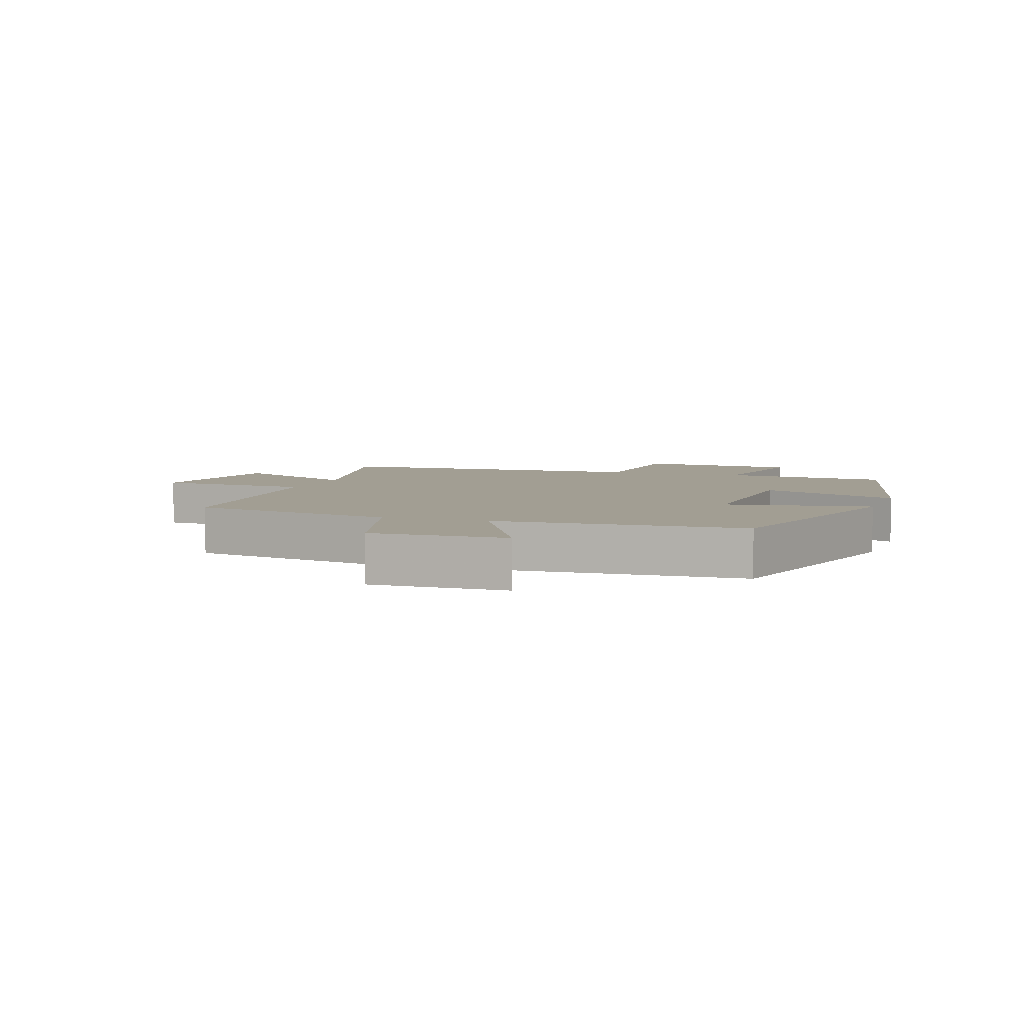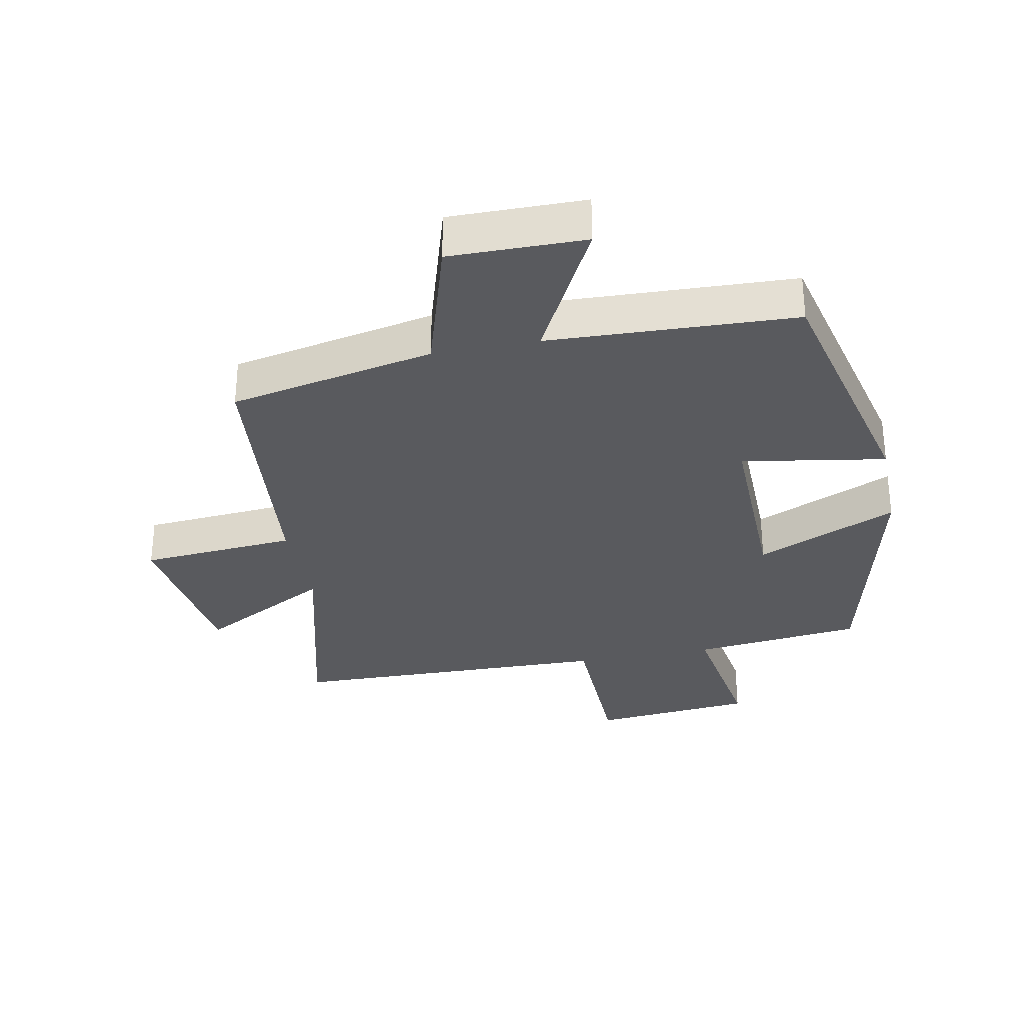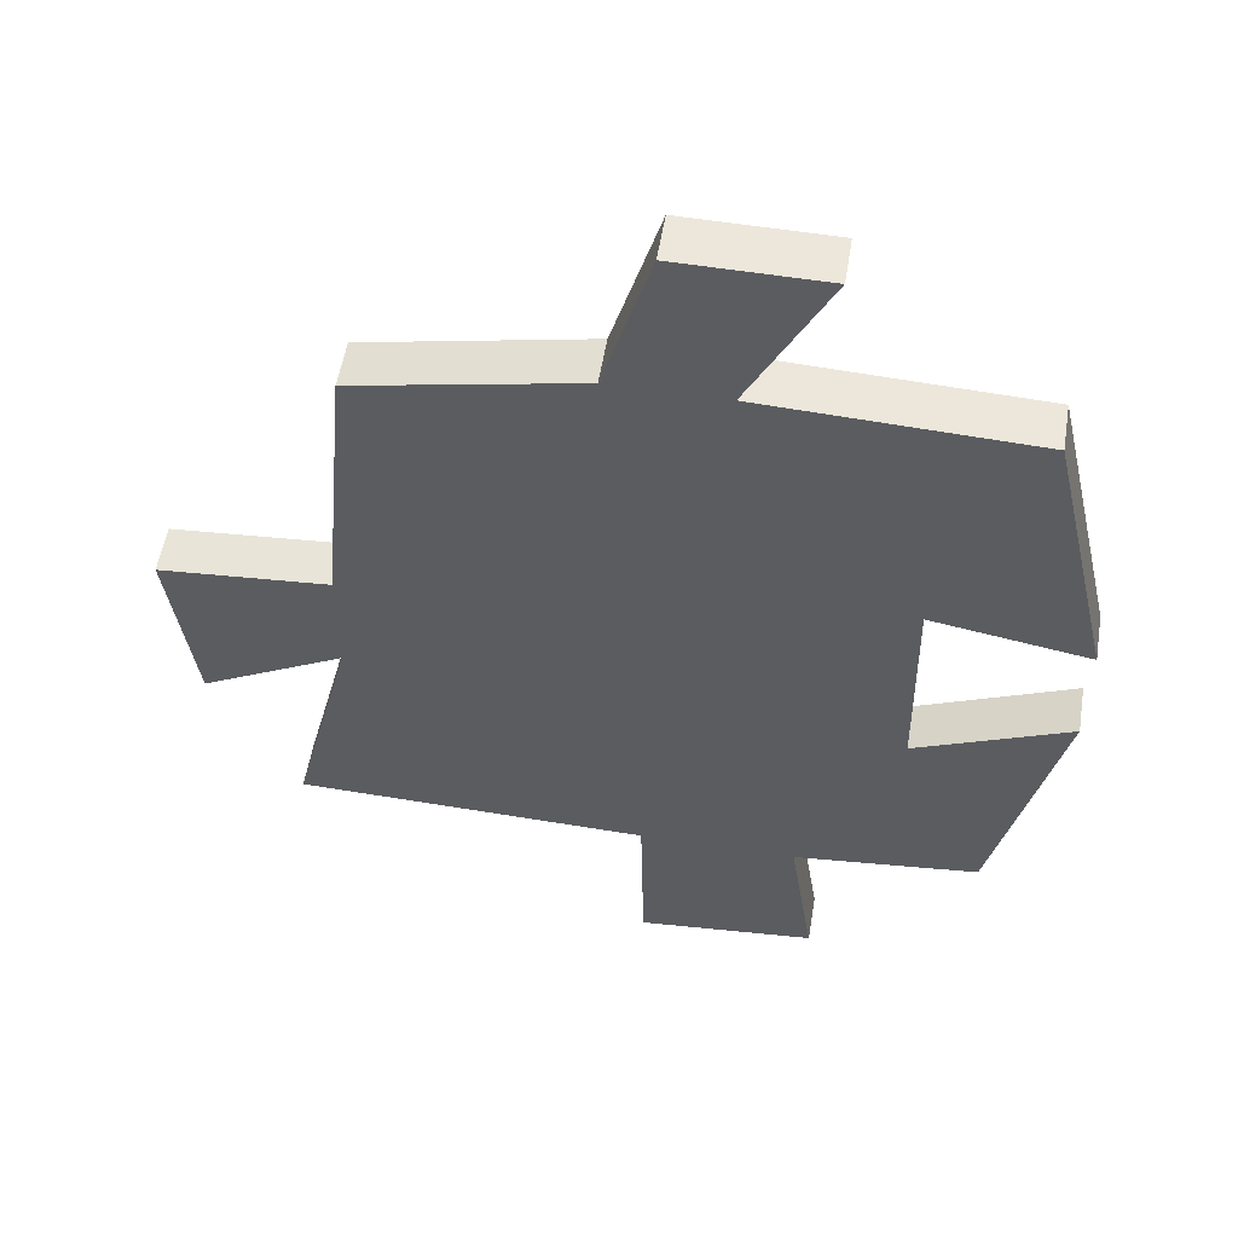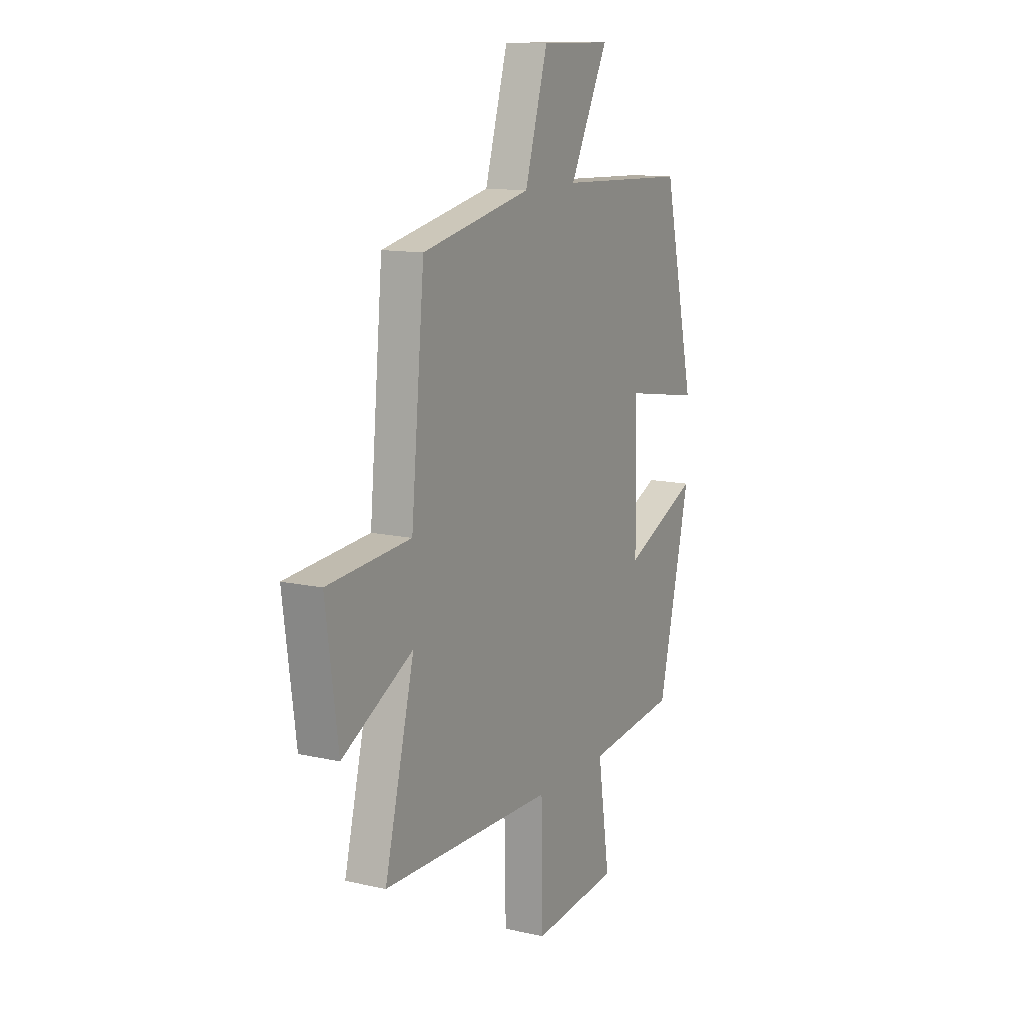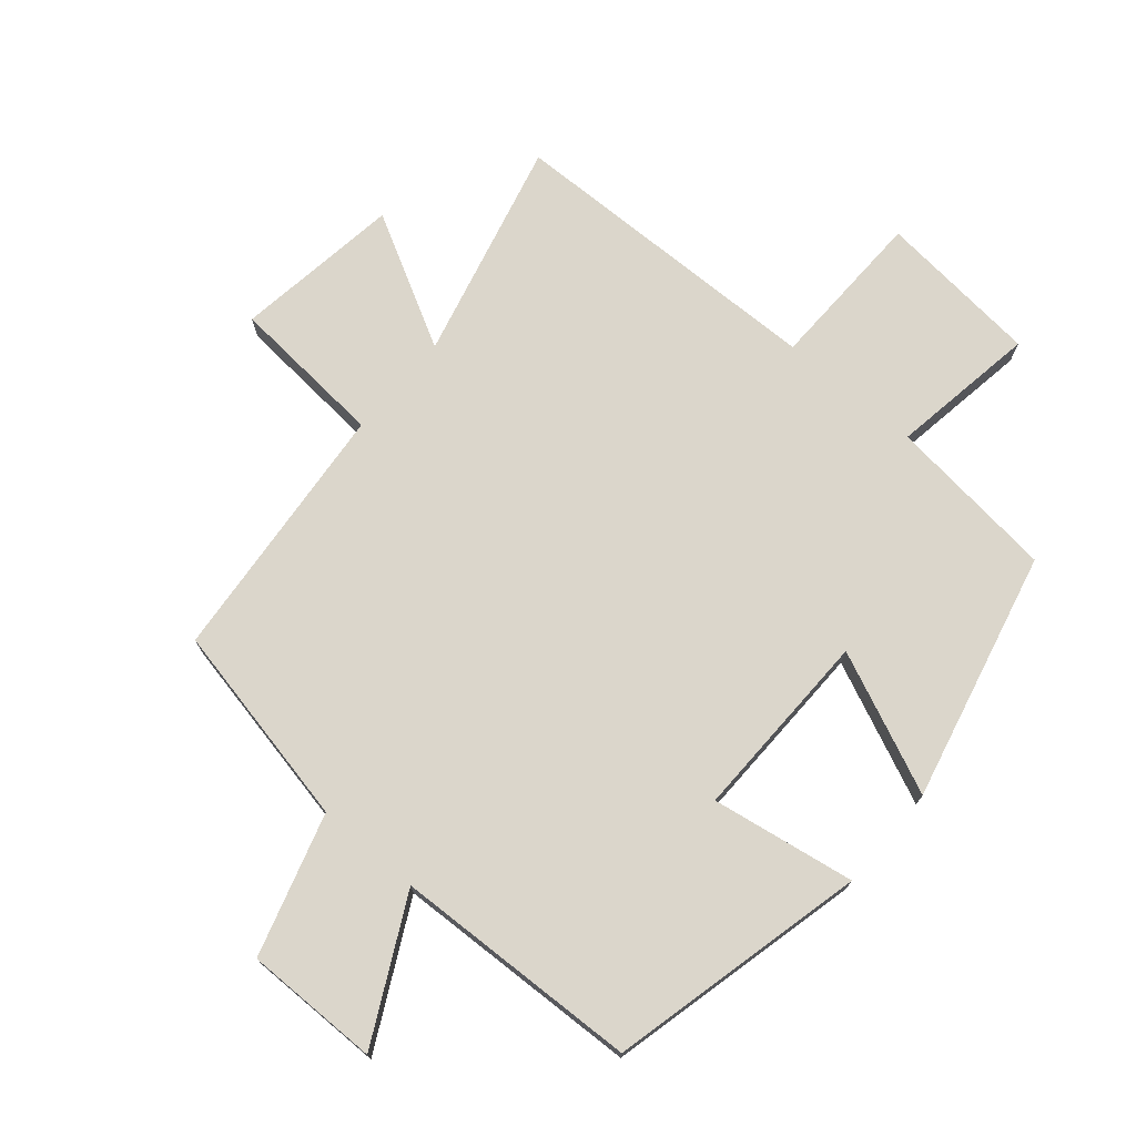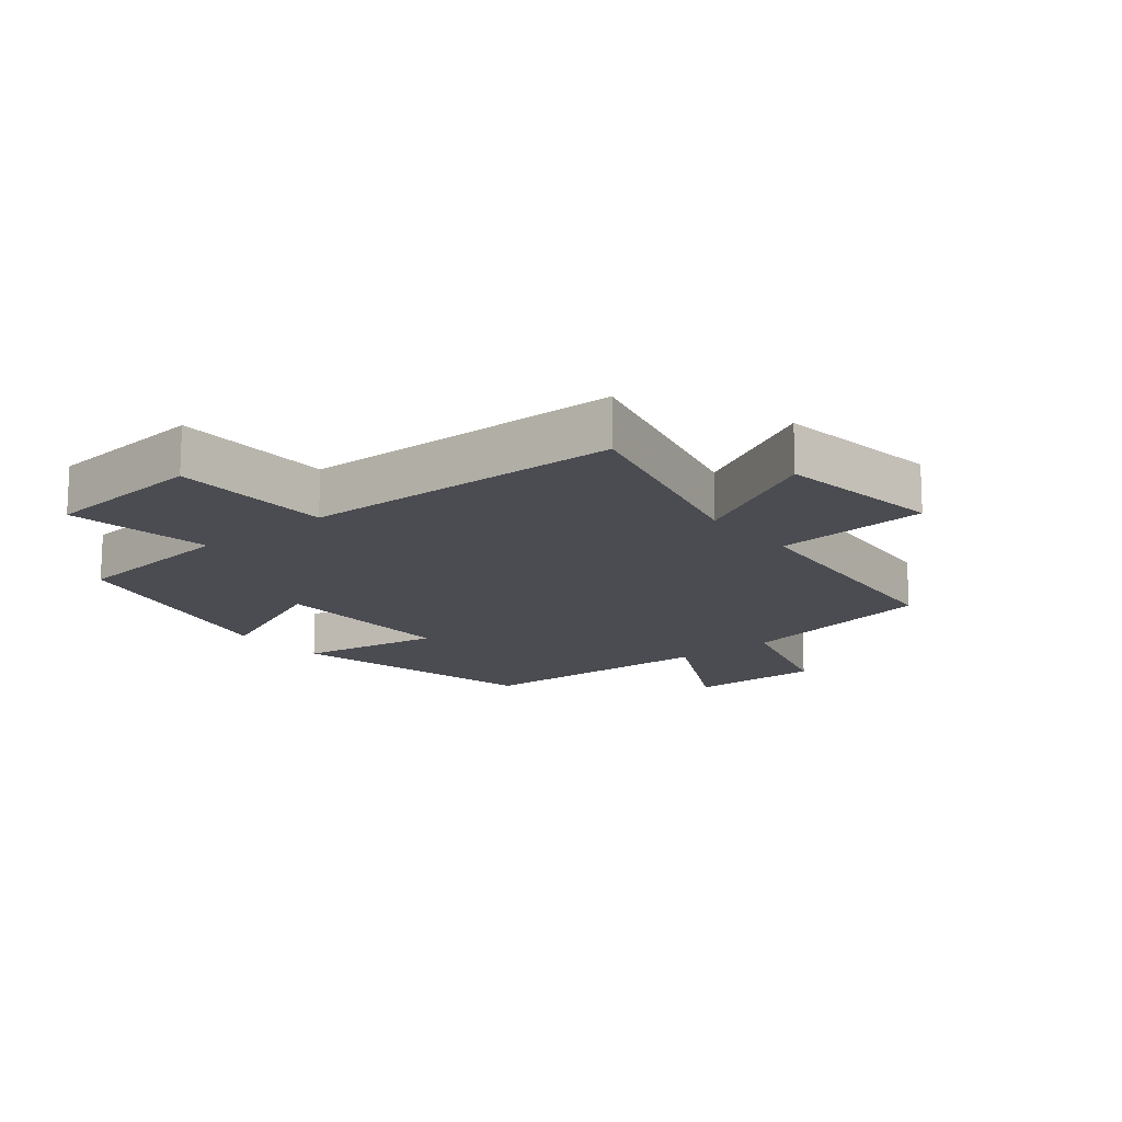
<metadata>
{"format":"obj","ext":"obj","renderer":"f3d","projection":"perspective","resolution":1024,"background":"white","views":[{"elev":5.1,"azim":19.3,"up":"+Y"},{"elev":-31.5,"azim":11.2,"up":"+Y"},{"elev":54.2,"azim":9.3,"up":"+Z"},{"elev":12.6,"azim":-62.3,"up":"+Z"},{"elev":73.5,"azim":40.6,"up":"+Y"},{"elev":-15.4,"azim":-141.0,"up":"+Y"}]}
</metadata>
<code>
v -0.587 0.07 -0.488
v -0.5 0.07 -0.144
v -0.707 0.07 -0.255
v -0.743 0.07 0.005
v -0.5 0.07 0.024
v -0.461 0.07 0.435
v -0.141 0.07 0.5
v -0.074 0.07 0.721
v 0.136 0.07 0.719
v 0.023 0.07 0.5
v 0.407 0.07 0.484
v 0.5 0.07 0.082
v 0.276 0.07 0.12
v 0.28 0.07 -0.178
v 0.5 0.07 -0.082
v 0.406 0.07 -0.471
v 0.141 0.07 -0.5
v 0.176 0.07 -0.729
v -0.078 0.07 -0.753
v -0.083 0.07 -0.5
v -0.587 0 -0.488
v -0.5 0 -0.144
v -0.707 0 -0.255
v -0.743 0 0.005
v -0.5 0 0.024
v -0.461 0 0.435
v -0.141 0 0.5
v -0.074 0 0.721
v 0.136 0 0.719
v 0.023 0 0.5
v 0.407 0 0.484
v 0.5 0 0.082
v 0.276 0 0.12
v 0.28 0 -0.178
v 0.5 0 -0.082
v 0.406 0 -0.471
v 0.141 0 -0.5
v 0.176 0 -0.729
v -0.078 0 -0.753
v -0.083 0 -0.5
f 17 18 19 20
f 16 17 20
f 15 16 20
f 14 15 20
f 20 1 2
f 14 20 2
f 13 14 2
f 10 11 12 13
f 10 13 2
f 7 8 9 10
f 7 10 2
f 6 7 2
f 5 6 2
f 2 3 4 5
f 40 39 38 37
f 40 37 36
f 40 36 35
f 40 35 34
f 22 21 40
f 22 40 34
f 22 34 33
f 33 32 31 30
f 22 33 30
f 30 29 28 27
f 22 30 27
f 22 27 26
f 22 26 25
f 25 24 23 22
f 1 21 22 2
f 2 22 23 3
f 3 23 24 4
f 4 24 25 5
f 5 25 26 6
f 6 26 27 7
f 7 27 28 8
f 8 28 29 9
f 9 29 30 10
f 10 30 31 11
f 11 31 32 12
f 12 32 33 13
f 13 33 34 14
f 14 34 35 15
f 15 35 36 16
f 16 36 37 17
f 17 37 38 18
f 18 38 39 19
f 19 39 40 20
f 20 40 21 1

</code>
